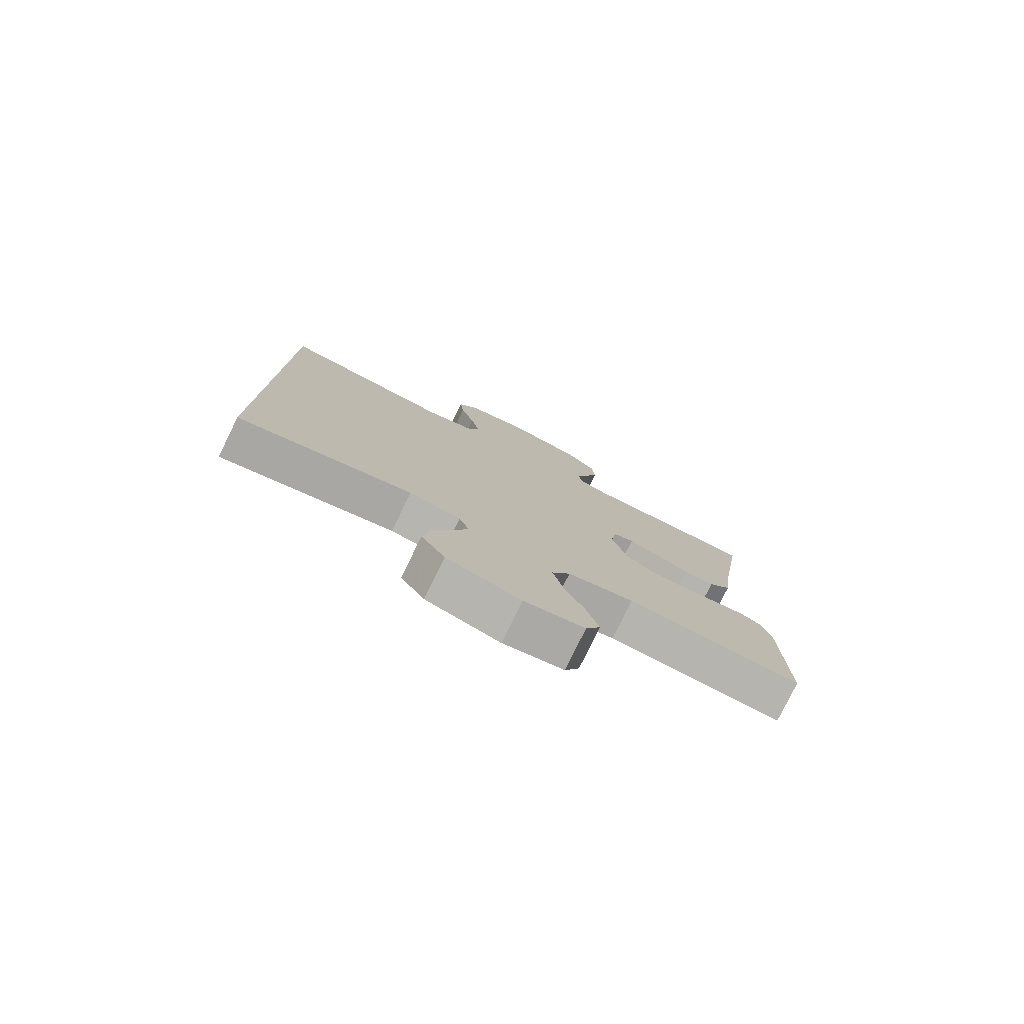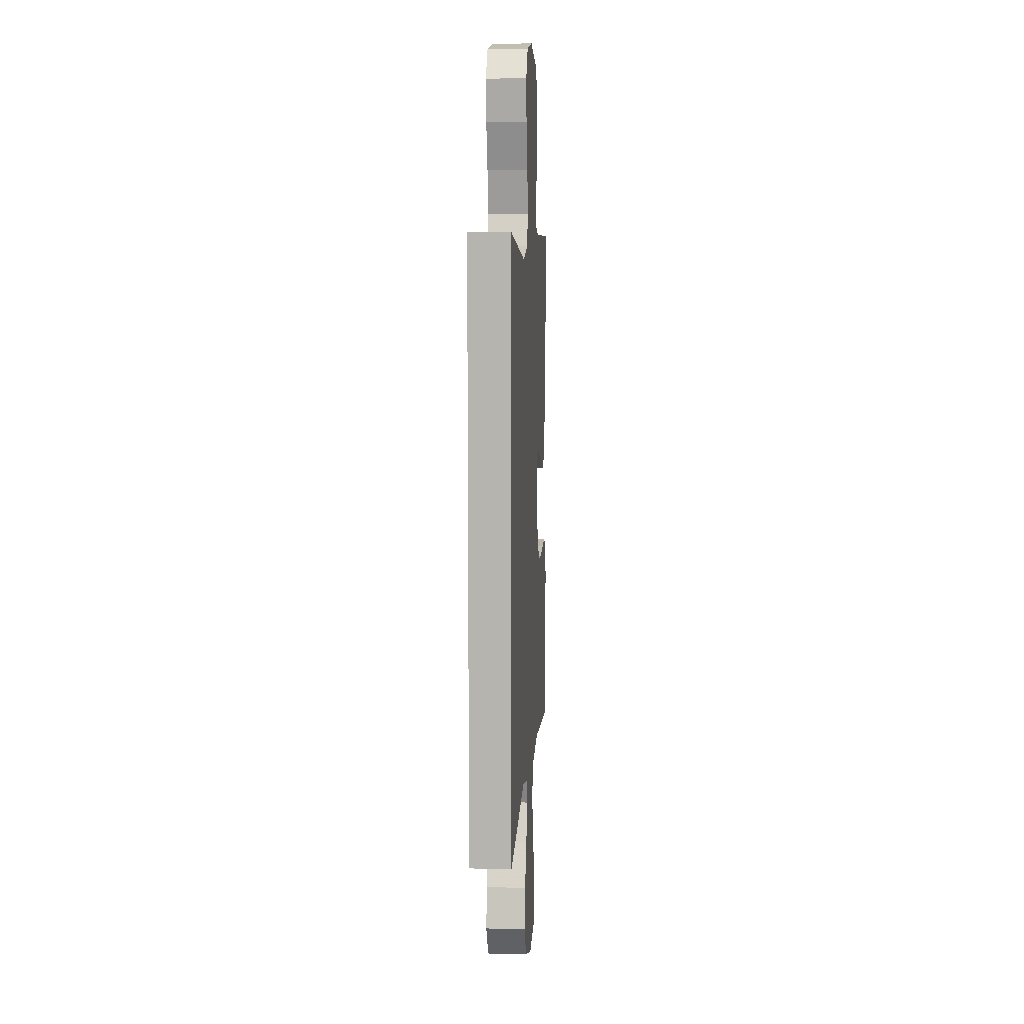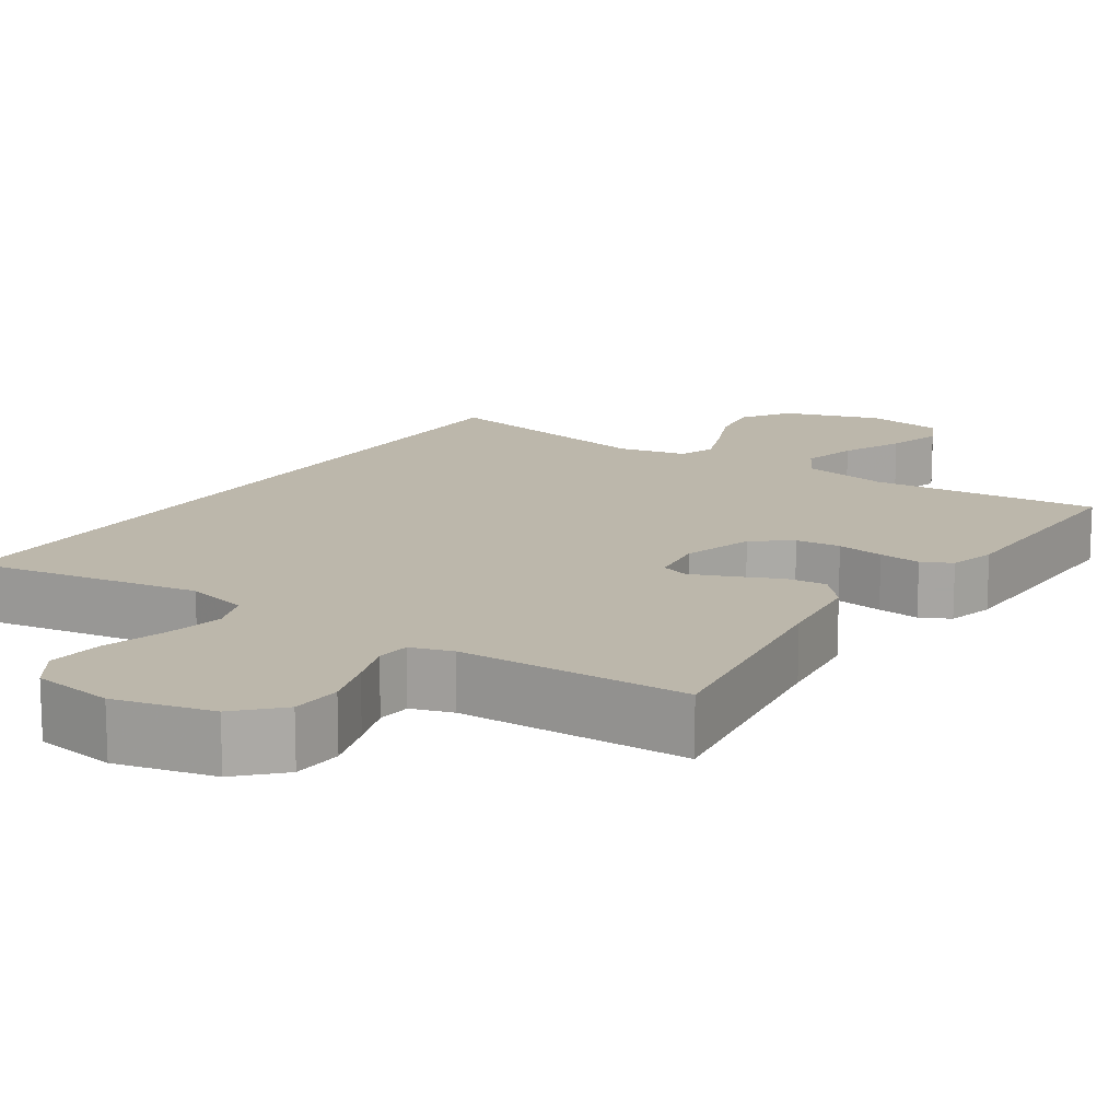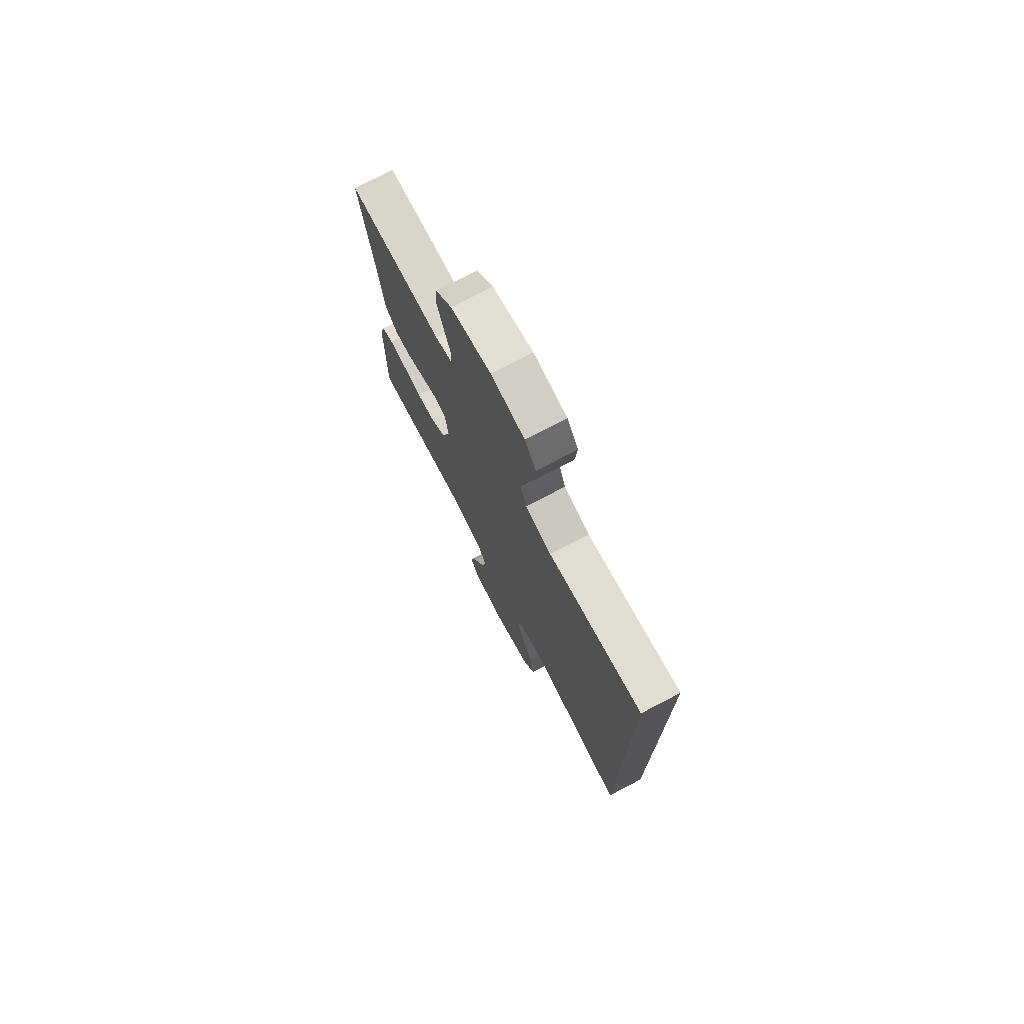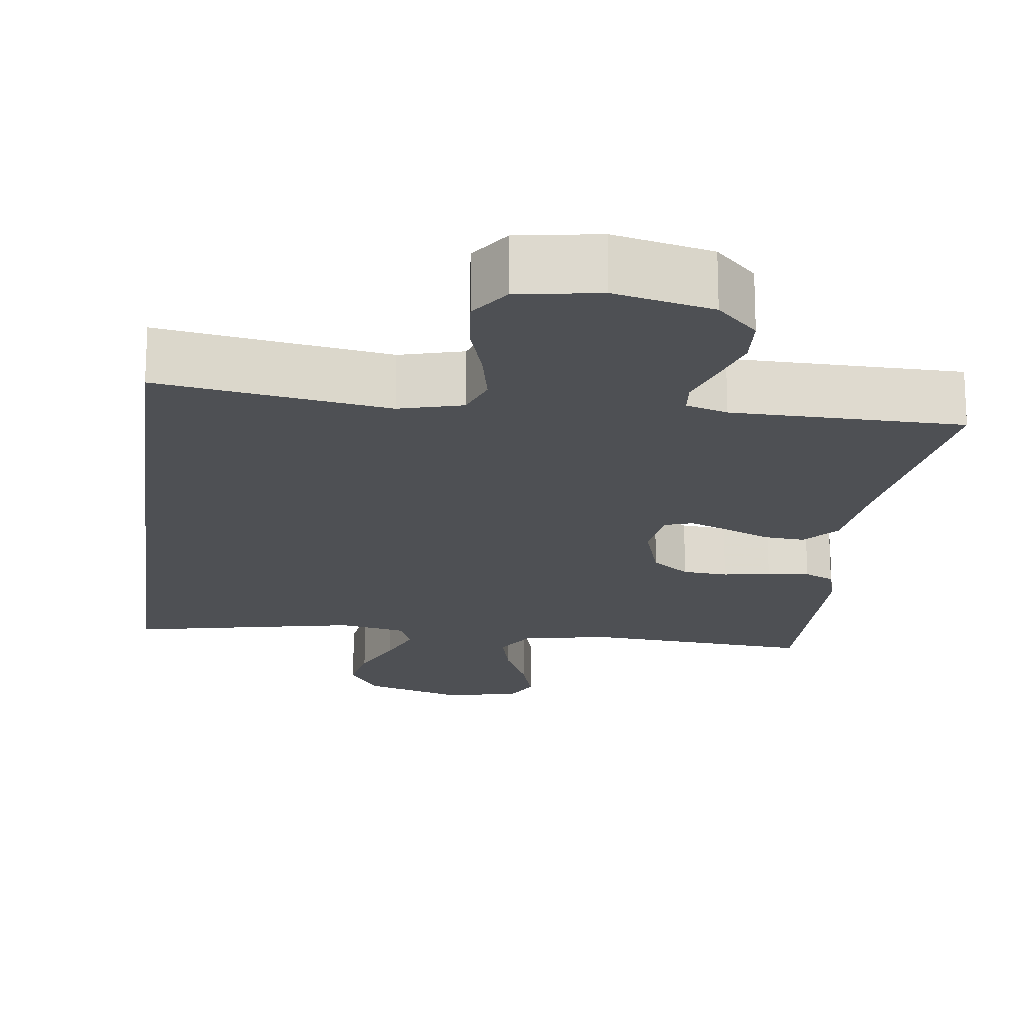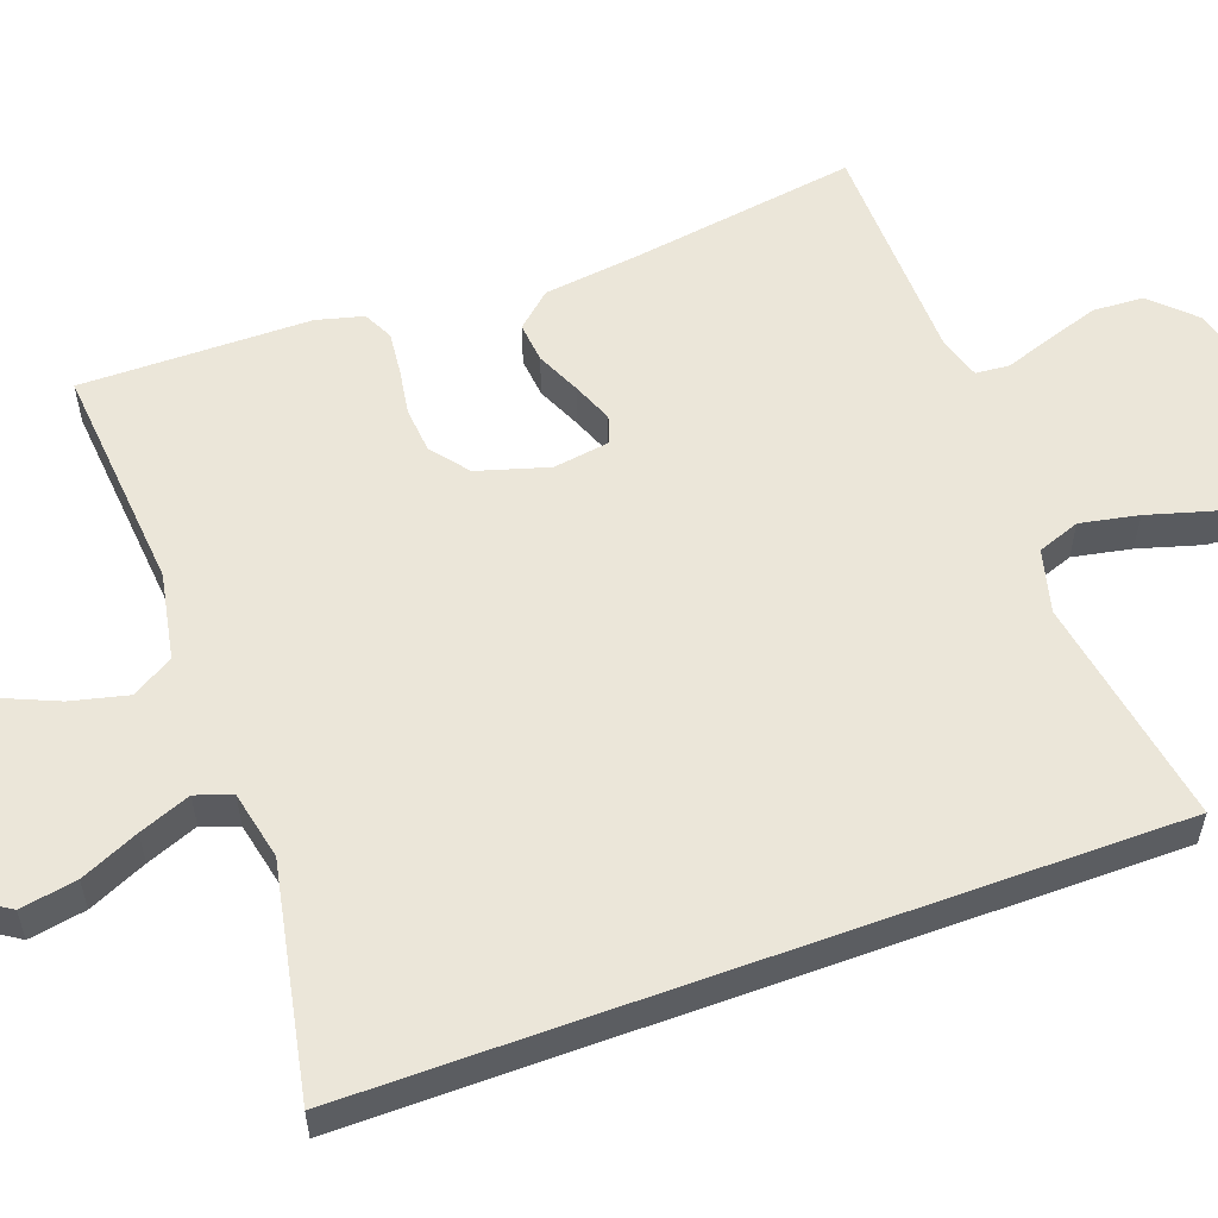
<metadata>
{"format":"obj","ext":"obj","renderer":"f3d","projection":"perspective","resolution":1024,"background":"white","views":[{"elev":-79.2,"azim":-26.1,"up":"+Z"},{"elev":8.4,"azim":-85.9,"up":"+Z"},{"elev":14.5,"azim":33.6,"up":"+Y"},{"elev":75.2,"azim":-117.5,"up":"+Z"},{"elev":-18.8,"azim":-7.1,"up":"+Y"},{"elev":56.7,"azim":-110.1,"up":"+Y"}]}
</metadata>
<code>
v -0.5 0.07 0.519
v -0.2 0.07 0.469
v -0.117 0.07 0.491
v -0.097 0.07 0.546
v -0.112 0.07 0.622
v -0.136 0.07 0.704
v -0.143 0.07 0.778
v -0.107 0.07 0.831
v 0 0.07 0.848
v 0.128 0.07 0.817
v 0.181 0.07 0.763
v 0.185 0.07 0.697
v 0.163 0.07 0.628
v 0.142 0.07 0.567
v 0.146 0.07 0.523
v 0.2 0.07 0.506
v 0.5 0.07 0.5
v 0.455 0.07 0.2
v 0.44 0.07 0.079
v 0.4 0.07 0.034
v 0.347 0.07 0.039
v 0.289 0.07 0.065
v 0.236 0.07 0.086
v 0.2 0.07 0.074
v 0.189 0.07 0
v 0.217 0.07 -0.093
v 0.266 0.07 -0.131
v 0.325 0.07 -0.136
v 0.387 0.07 -0.126
v 0.442 0.07 -0.12
v 0.481 0.07 -0.139
v 0.497 0.07 -0.2
v 0.5 0.07 -0.5
v 0.2 0.07 -0.475
v 0.086 0.07 -0.497
v 0.054 0.07 -0.551
v 0.072 0.07 -0.625
v 0.107 0.07 -0.706
v 0.128 0.07 -0.779
v 0.103 0.07 -0.83
v 0 0.07 -0.847
v -0.126 0.07 -0.806
v -0.167 0.07 -0.743
v -0.154 0.07 -0.669
v -0.12 0.07 -0.593
v -0.094 0.07 -0.526
v -0.111 0.07 -0.479
v -0.2 0.07 -0.46
v -0.5 0.07 -0.52
v -0.5 0 0.519
v -0.2 0 0.469
v -0.117 0 0.491
v -0.097 0 0.546
v -0.112 0 0.622
v -0.136 0 0.704
v -0.143 0 0.778
v -0.107 0 0.831
v 0 0 0.848
v 0.128 0 0.817
v 0.181 0 0.763
v 0.185 0 0.697
v 0.163 0 0.628
v 0.142 0 0.567
v 0.146 0 0.523
v 0.2 0 0.506
v 0.5 0 0.5
v 0.455 0 0.2
v 0.44 0 0.079
v 0.4 0 0.034
v 0.347 0 0.039
v 0.289 0 0.065
v 0.236 0 0.086
v 0.2 0 0.074
v 0.189 0 0
v 0.217 0 -0.093
v 0.266 0 -0.131
v 0.325 0 -0.136
v 0.387 0 -0.126
v 0.442 0 -0.12
v 0.481 0 -0.139
v 0.497 0 -0.2
v 0.5 0 -0.5
v 0.2 0 -0.475
v 0.086 0 -0.497
v 0.054 0 -0.551
v 0.072 0 -0.625
v 0.107 0 -0.706
v 0.128 0 -0.779
v 0.103 0 -0.83
v 0 0 -0.847
v -0.126 0 -0.806
v -0.167 0 -0.743
v -0.154 0 -0.669
v -0.12 0 -0.593
v -0.094 0 -0.526
v -0.111 0 -0.479
v -0.2 0 -0.46
v -0.5 0 -0.52
f 48 49 1 2
f 47 48 2 3
f 46 47 3 4
f 43 44 45
f 42 43 45
f 41 42 45
f 40 41 45
f 39 40 45
f 38 39 45
f 37 38 45
f 36 37 45 46
f 35 36 46 4
f 32 33 34
f 31 32 34
f 30 31 34
f 29 30 34
f 28 29 34
f 27 28 34 35
f 26 27 35
f 25 26 35 4
f 20 21 22
f 19 20 22
f 18 19 22
f 18 22 23
f 17 18 23
f 16 17 23
f 15 16 23 24
f 12 13 14
f 11 12 14
f 10 11 14
f 9 10 14
f 8 9 14
f 7 8 14
f 6 7 14
f 5 6 14
f 5 14 15
f 15 24 25
f 5 15 25
f 4 5 25
f 51 50 98 97
f 52 51 97 96
f 53 52 96 95
f 94 93 92
f 94 92 91
f 94 91 90
f 94 90 89
f 94 89 88
f 94 88 87
f 94 87 86
f 95 94 86 85
f 53 95 85 84
f 83 82 81
f 83 81 80
f 83 80 79
f 83 79 78
f 83 78 77
f 84 83 77 76
f 84 76 75
f 53 84 75 74
f 71 70 69
f 71 69 68
f 71 68 67
f 72 71 67
f 72 67 66
f 72 66 65
f 73 72 65 64
f 63 62 61
f 63 61 60
f 63 60 59
f 63 59 58
f 63 58 57
f 63 57 56
f 63 56 55
f 63 55 54
f 64 63 54
f 74 73 64
f 74 64 54
f 74 54 53
f 1 50 51 2
f 2 51 52 3
f 3 52 53 4
f 4 53 54 5
f 5 54 55 6
f 6 55 56 7
f 7 56 57 8
f 8 57 58 9
f 9 58 59 10
f 10 59 60 11
f 11 60 61 12
f 12 61 62 13
f 13 62 63 14
f 14 63 64 15
f 15 64 65 16
f 16 65 66 17
f 17 66 67 18
f 18 67 68 19
f 19 68 69 20
f 20 69 70 21
f 21 70 71 22
f 22 71 72 23
f 23 72 73 24
f 24 73 74 25
f 25 74 75 26
f 26 75 76 27
f 27 76 77 28
f 28 77 78 29
f 29 78 79 30
f 30 79 80 31
f 31 80 81 32
f 32 81 82 33
f 33 82 83 34
f 34 83 84 35
f 35 84 85 36
f 36 85 86 37
f 37 86 87 38
f 38 87 88 39
f 39 88 89 40
f 40 89 90 41
f 41 90 91 42
f 42 91 92 43
f 43 92 93 44
f 44 93 94 45
f 45 94 95 46
f 46 95 96 47
f 47 96 97 48
f 48 97 98 49
f 49 98 50 1

</code>
